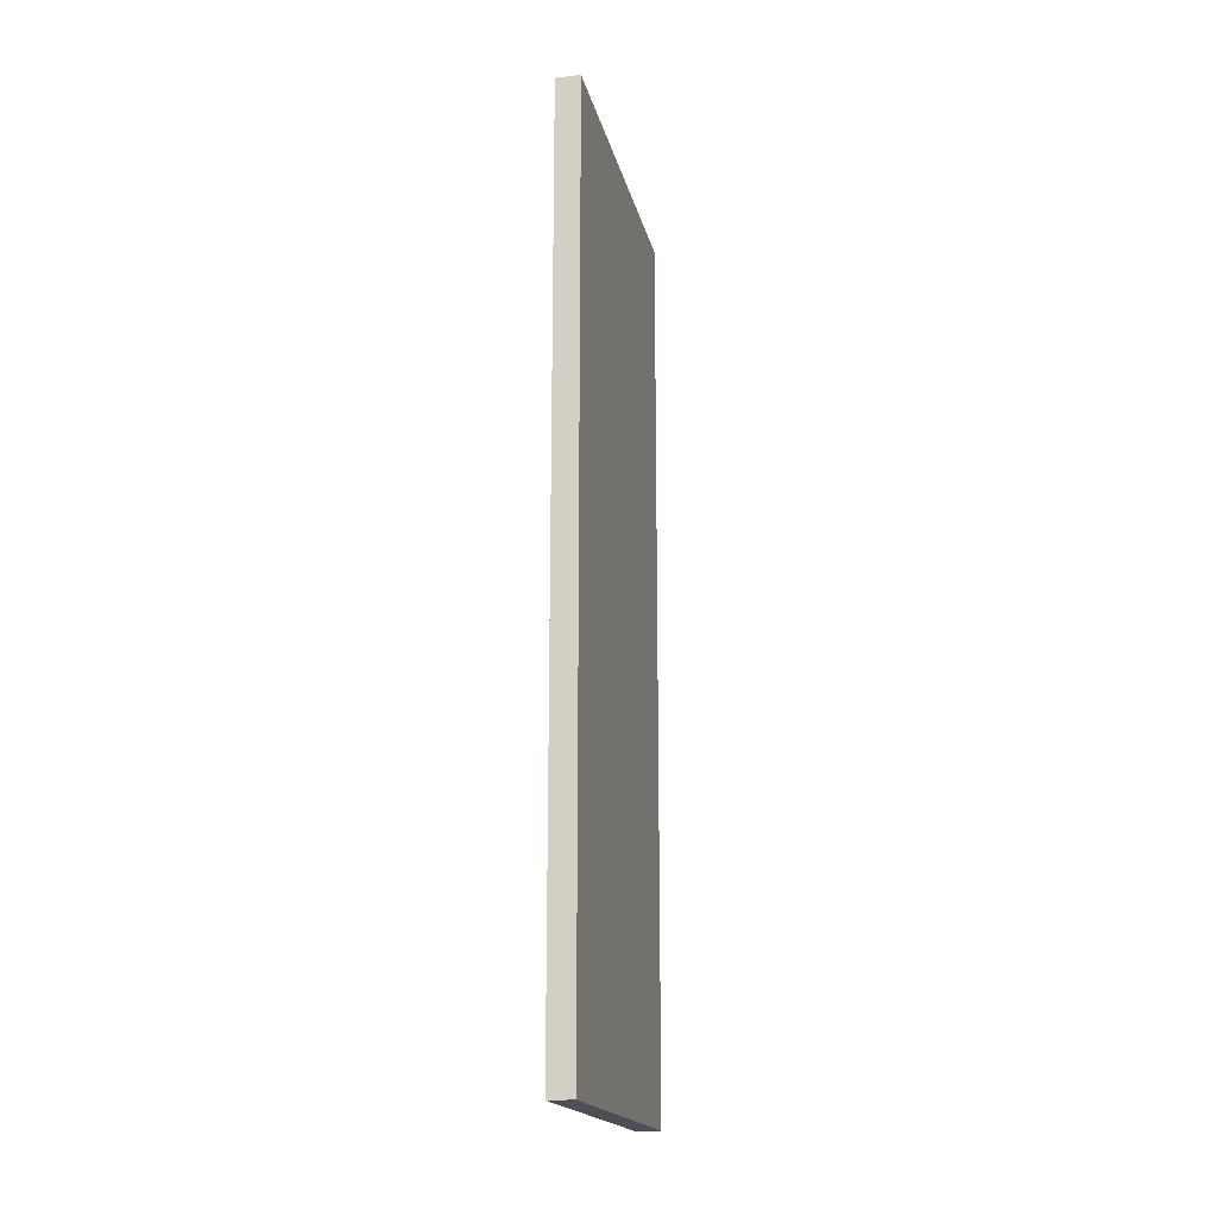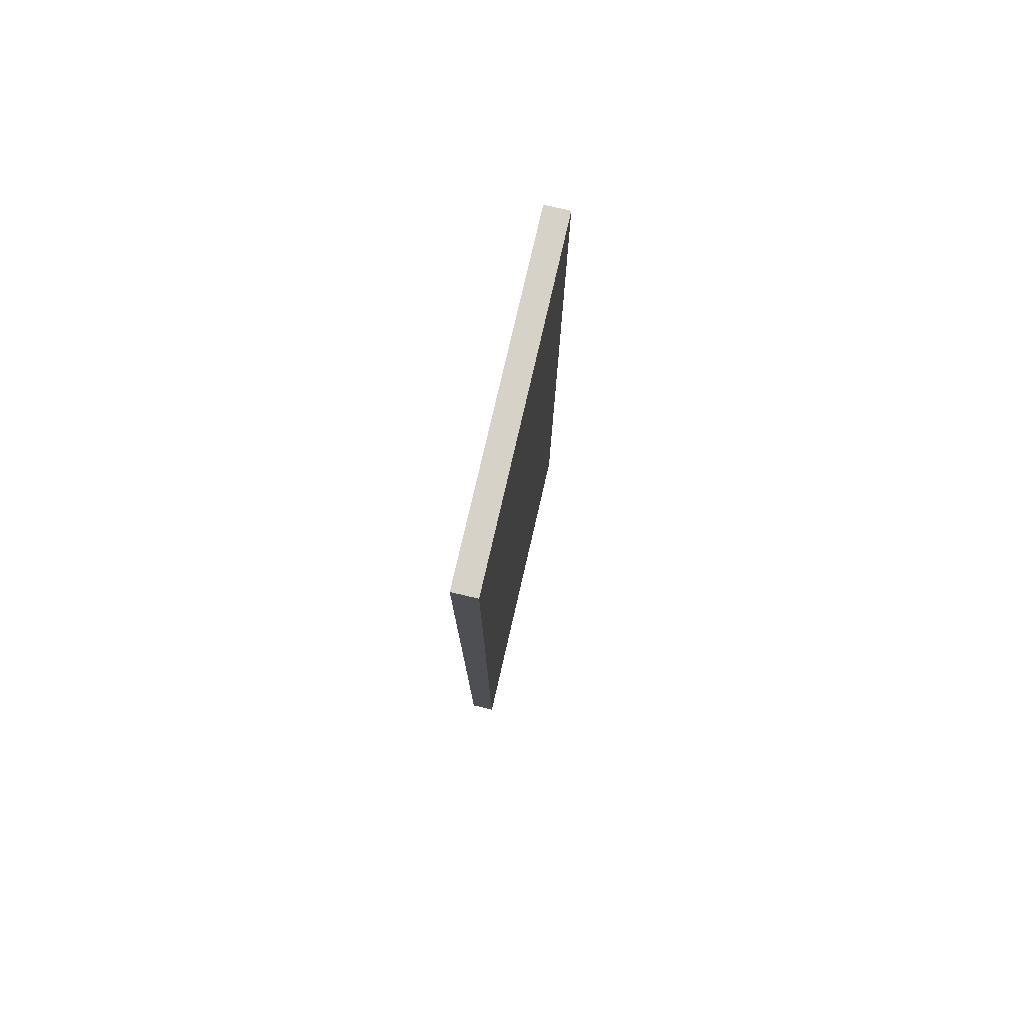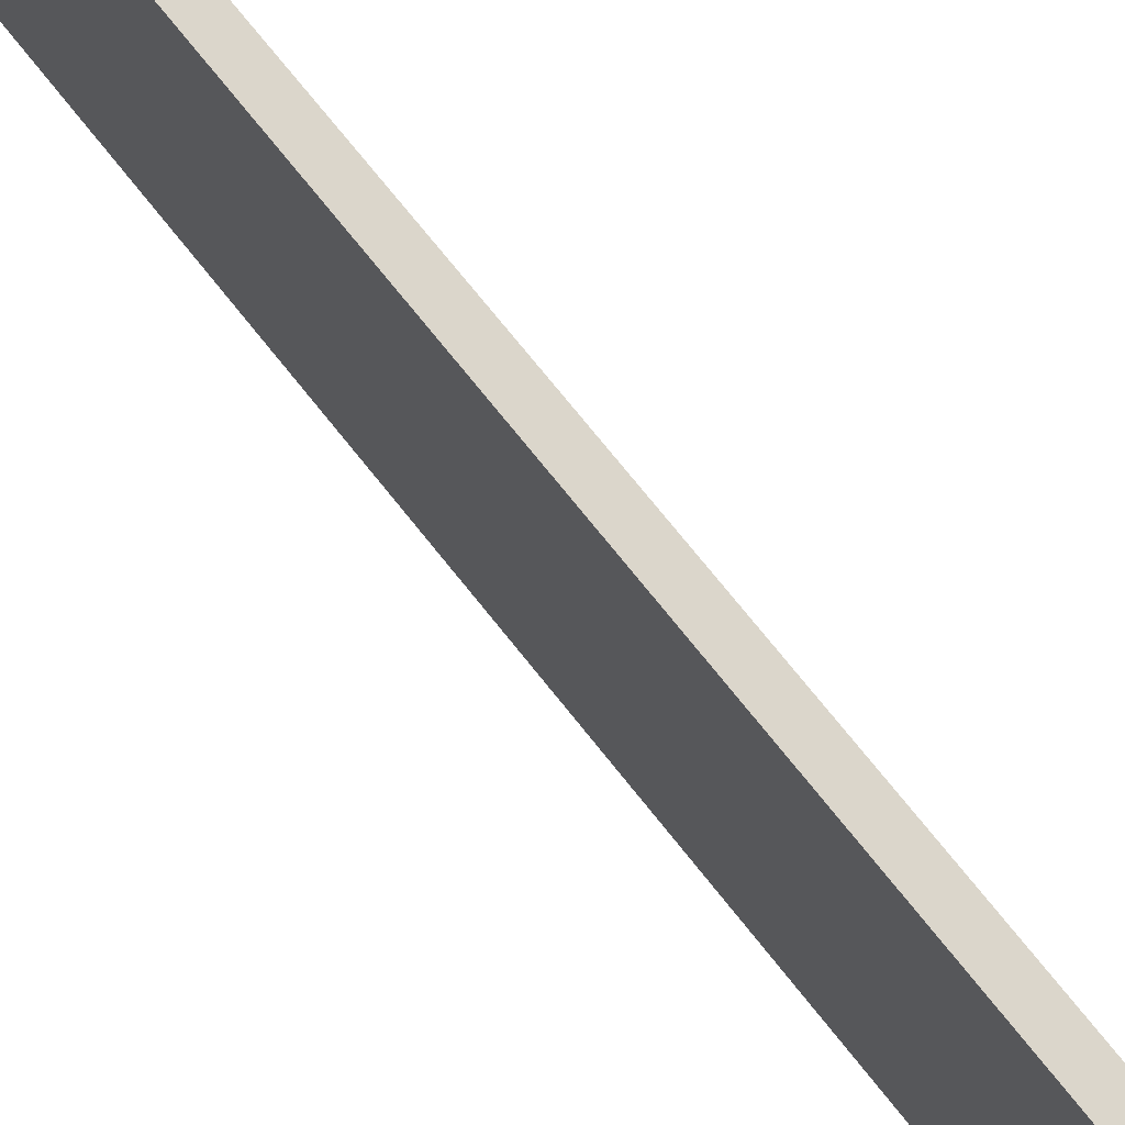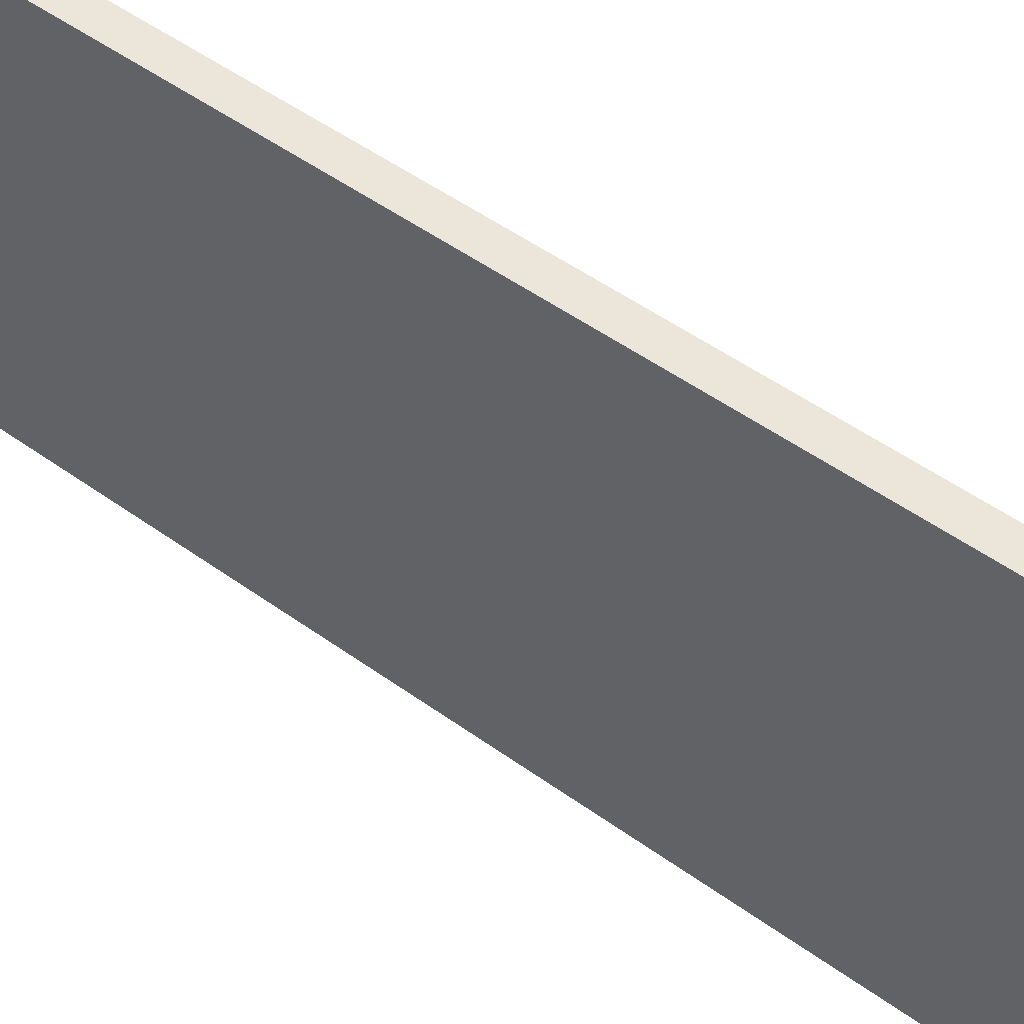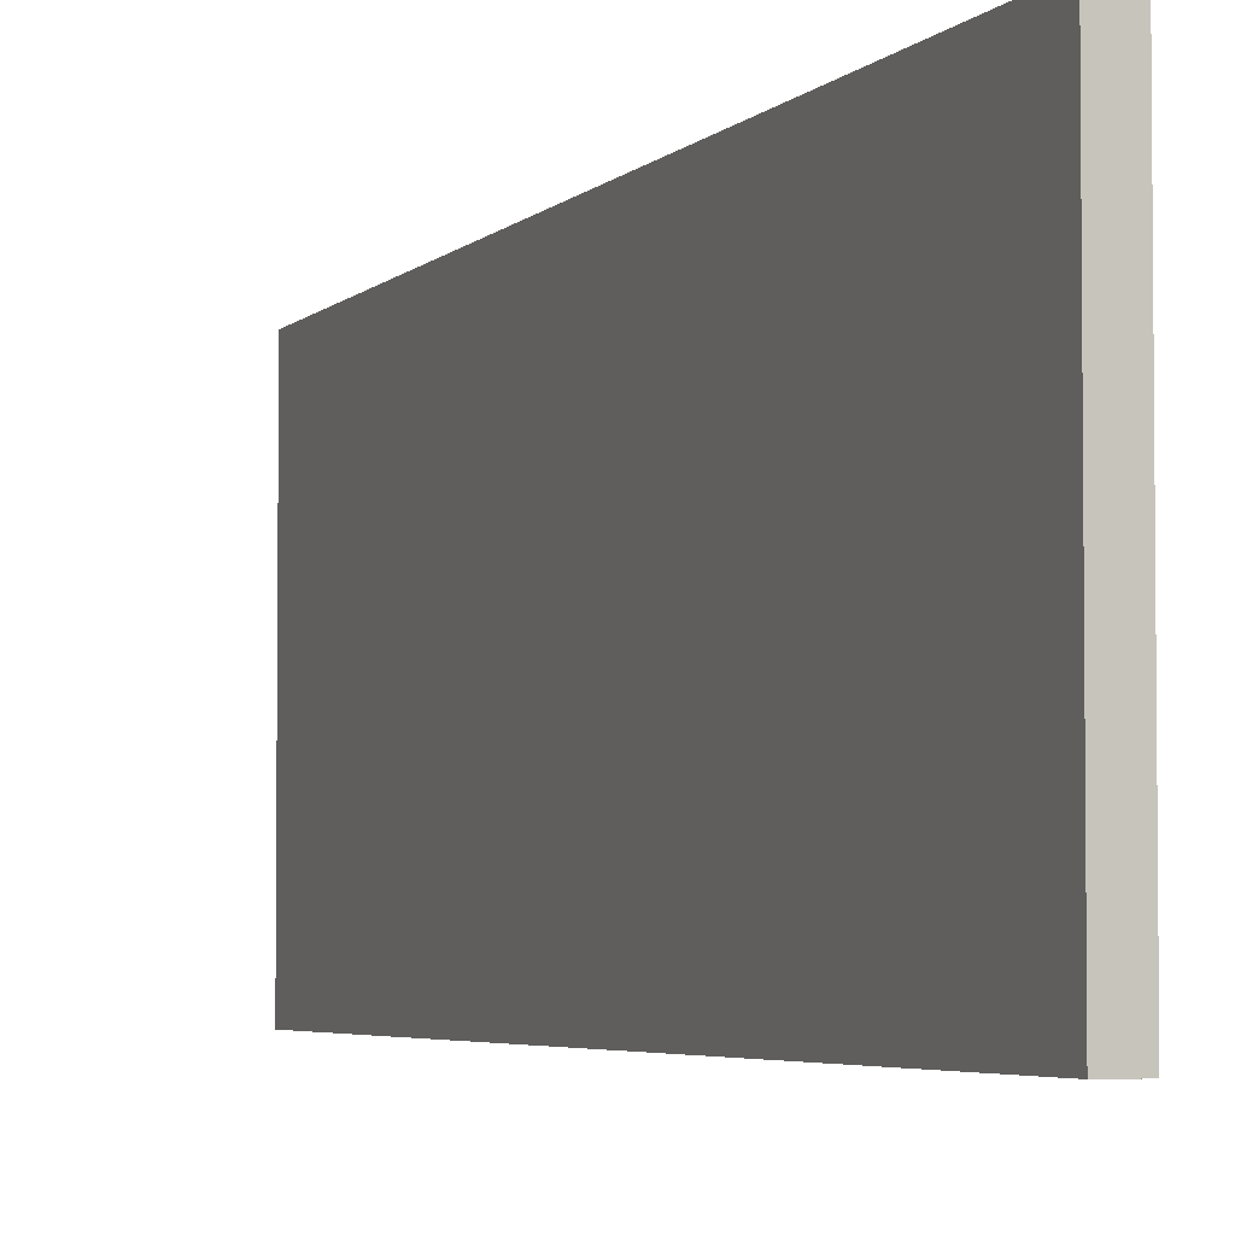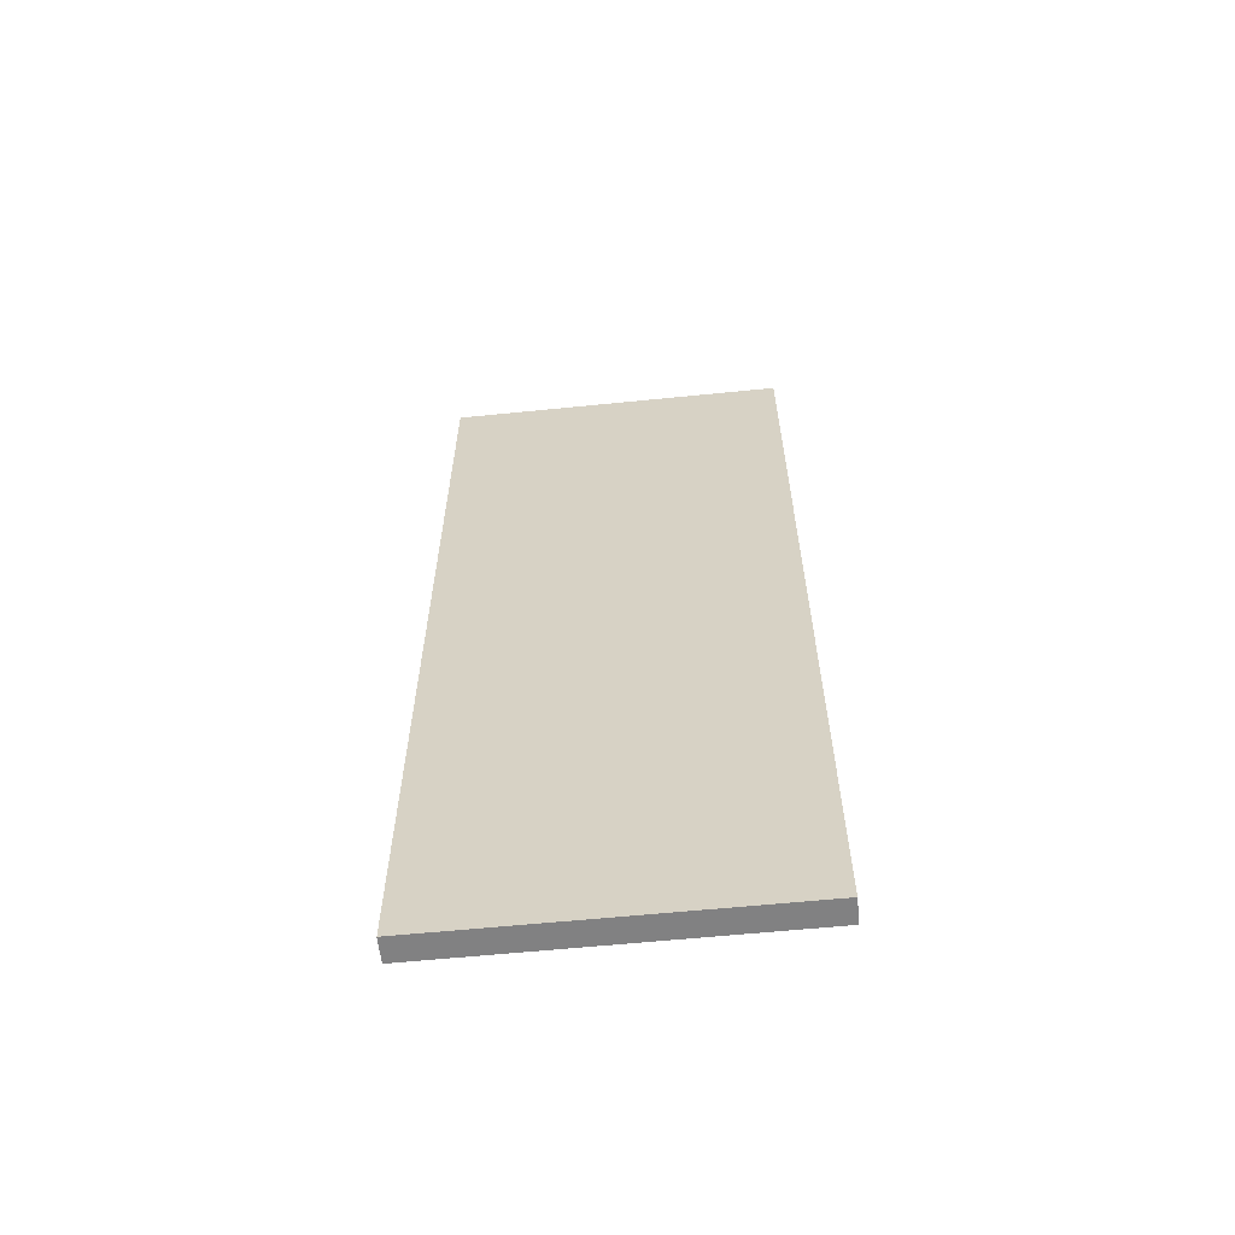
<metadata>
{"format":"obj","ext":"obj","renderer":"f3d","projection":"perspective","resolution":1024,"background":"white","views":[{"elev":-18.3,"azim":12.4,"up":"+Z"},{"elev":77.8,"azim":-167.0,"up":"+Z"},{"elev":73.6,"azim":-38.6,"up":"+Y"},{"elev":47.9,"azim":-50.5,"up":"+Y"},{"elev":-4.0,"azim":-20.0,"up":"+Y"},{"elev":-60.5,"azim":95.9,"up":"+Z"}]}
</metadata>
<code>
o drawer_1_frame_left_mesh
v -2.6 3.2 1.85
v -2.6 3.2 -1.85
v -2.6 1.8 1.85
v -2.6 1.8 -1.85
v -2.7 3.2 -1.85
v -2.7 3.2 1.85
v -2.7 1.8 -1.85
v -2.7 1.8 1.85
v -2.7 3.2 -1.85
v -2.6 3.2 -1.85
v -2.7 3.2 1.85
v -2.6 3.2 1.85
v -2.7 1.8 1.85
v -2.6 1.8 1.85
v -2.7 1.8 -1.85
v -2.6 1.8 -1.85
v -2.7 3.2 1.85
v -2.6 3.2 1.85
v -2.7 1.8 1.85
v -2.6 1.8 1.85
v -2.6 3.2 -1.85
v -2.7 3.2 -1.85
v -2.6 1.8 -1.85
v -2.7 1.8 -1.85
f 1 3 2
f 3 4 2
f 5 7 6
f 7 8 6
f 9 11 10
f 11 12 10
f 13 15 14
f 15 16 14
f 17 19 18
f 19 20 18
f 21 23 22
f 23 24 22

</code>
